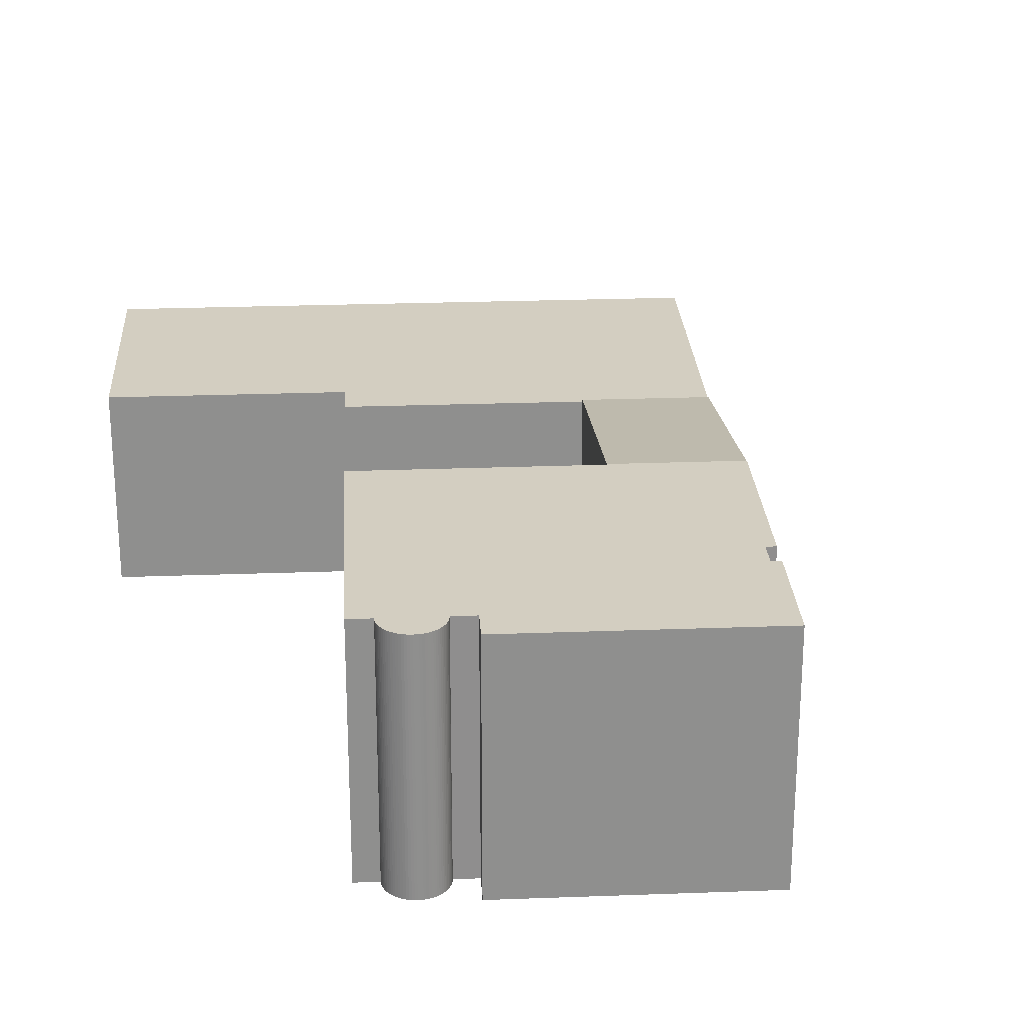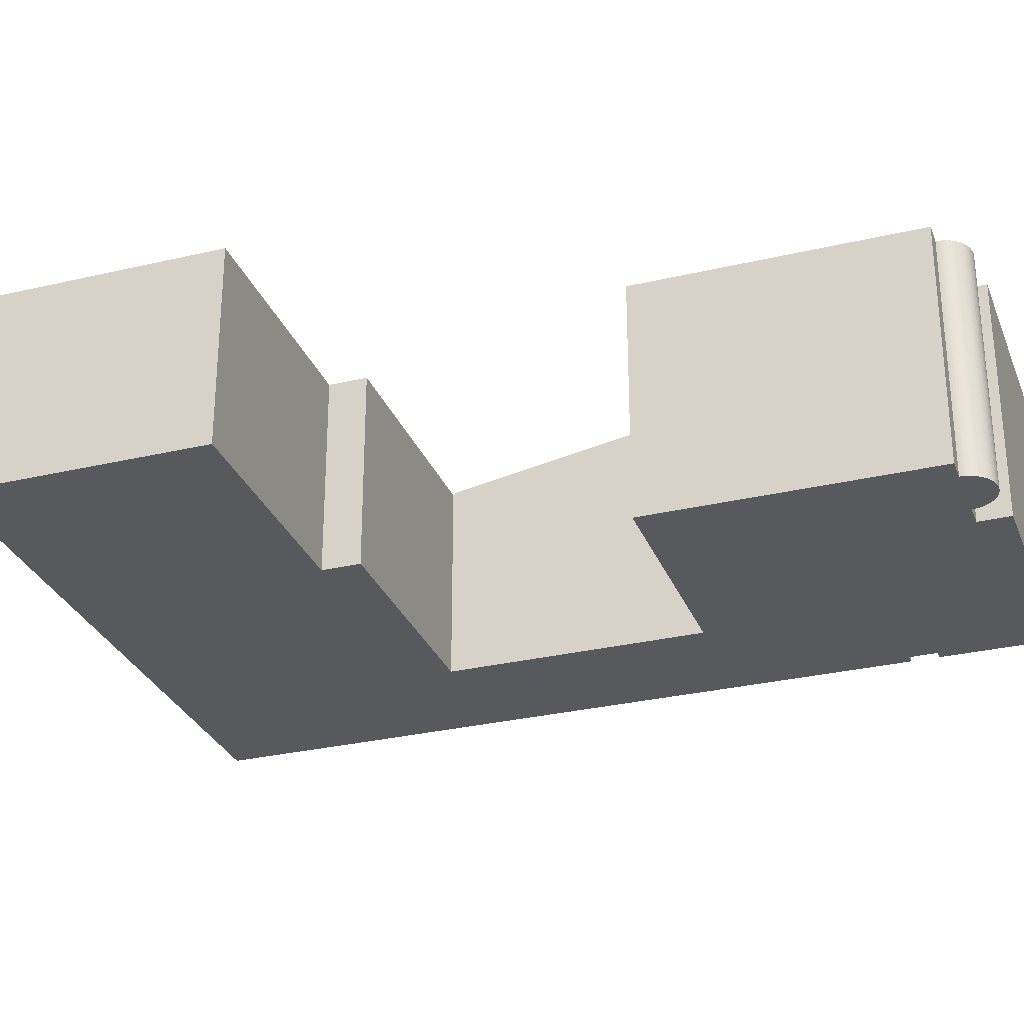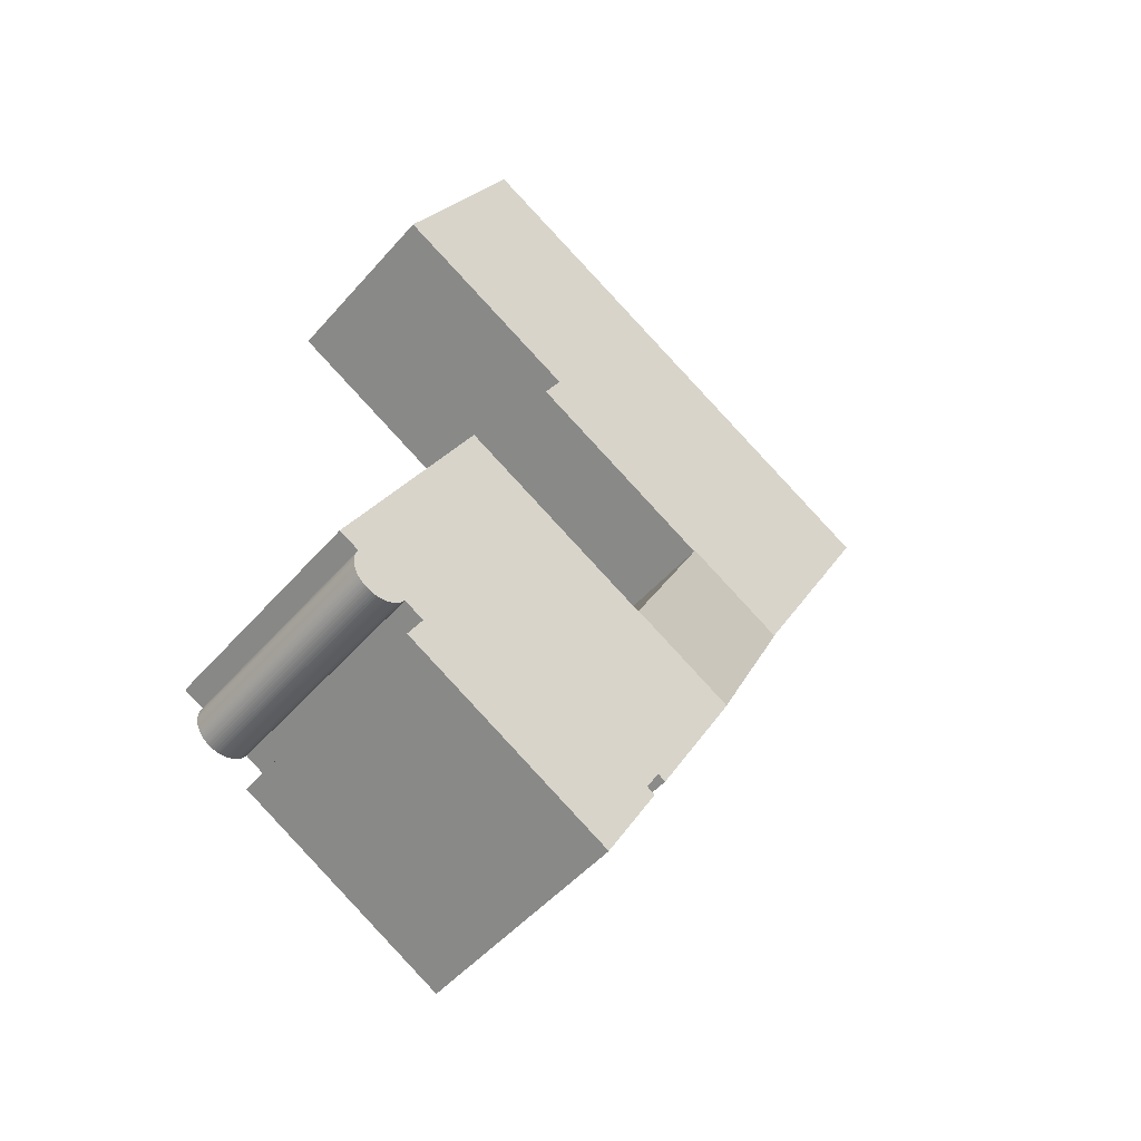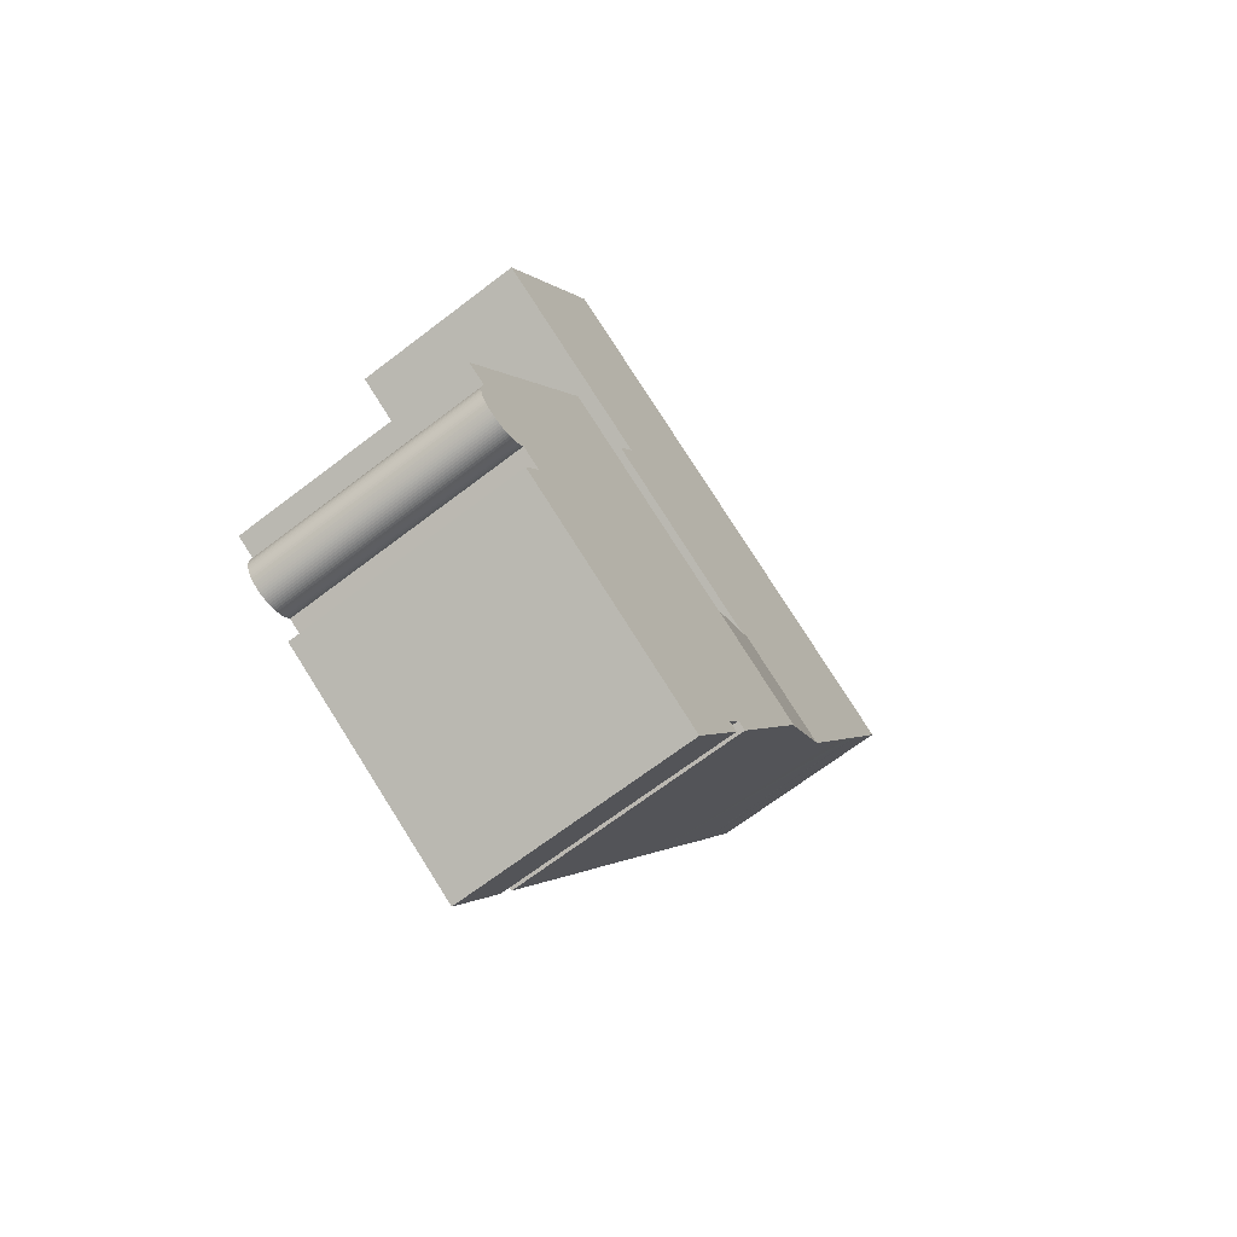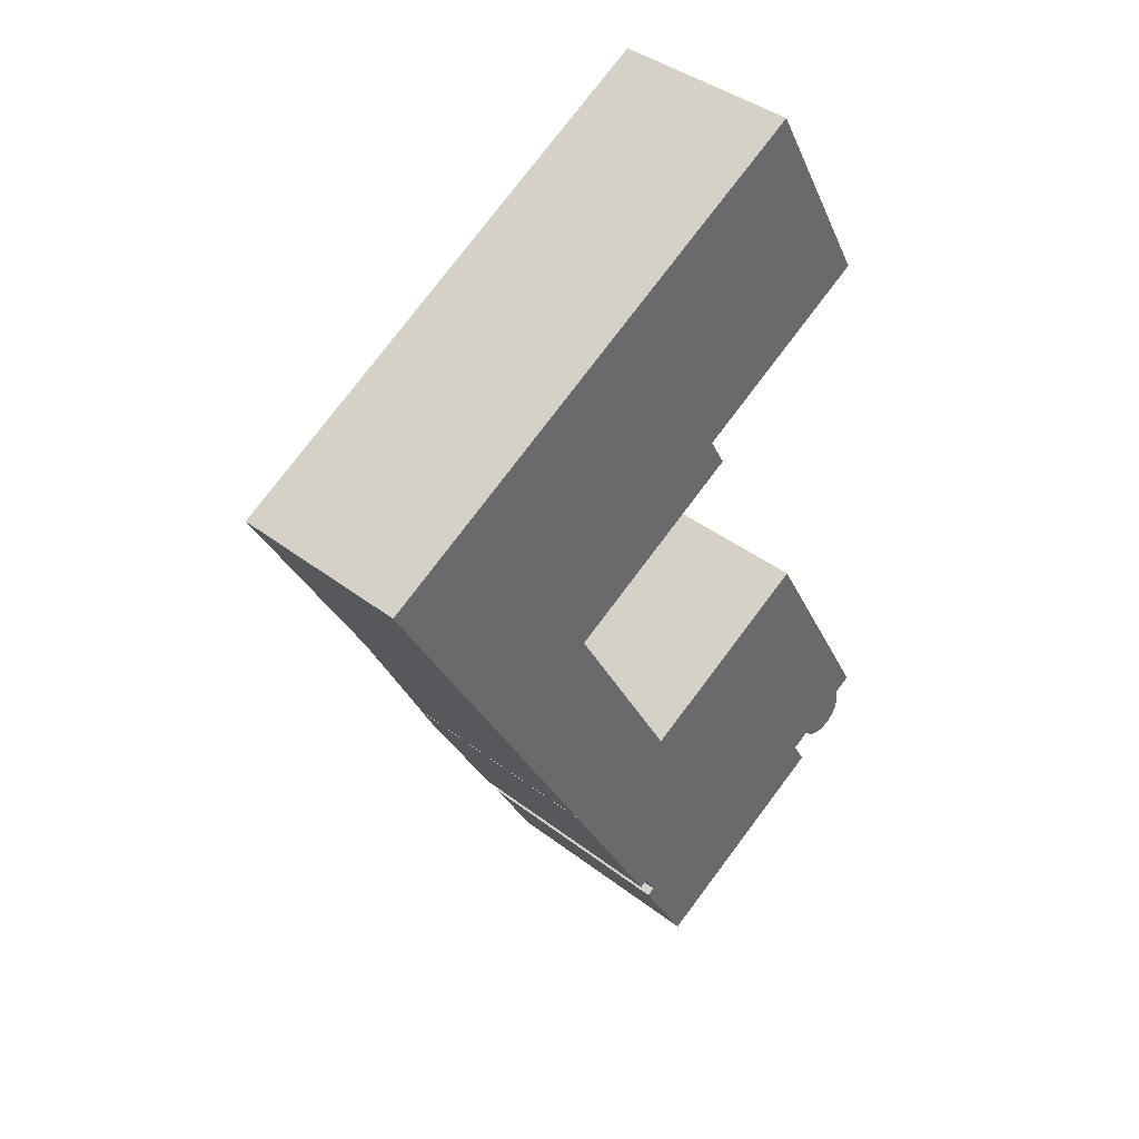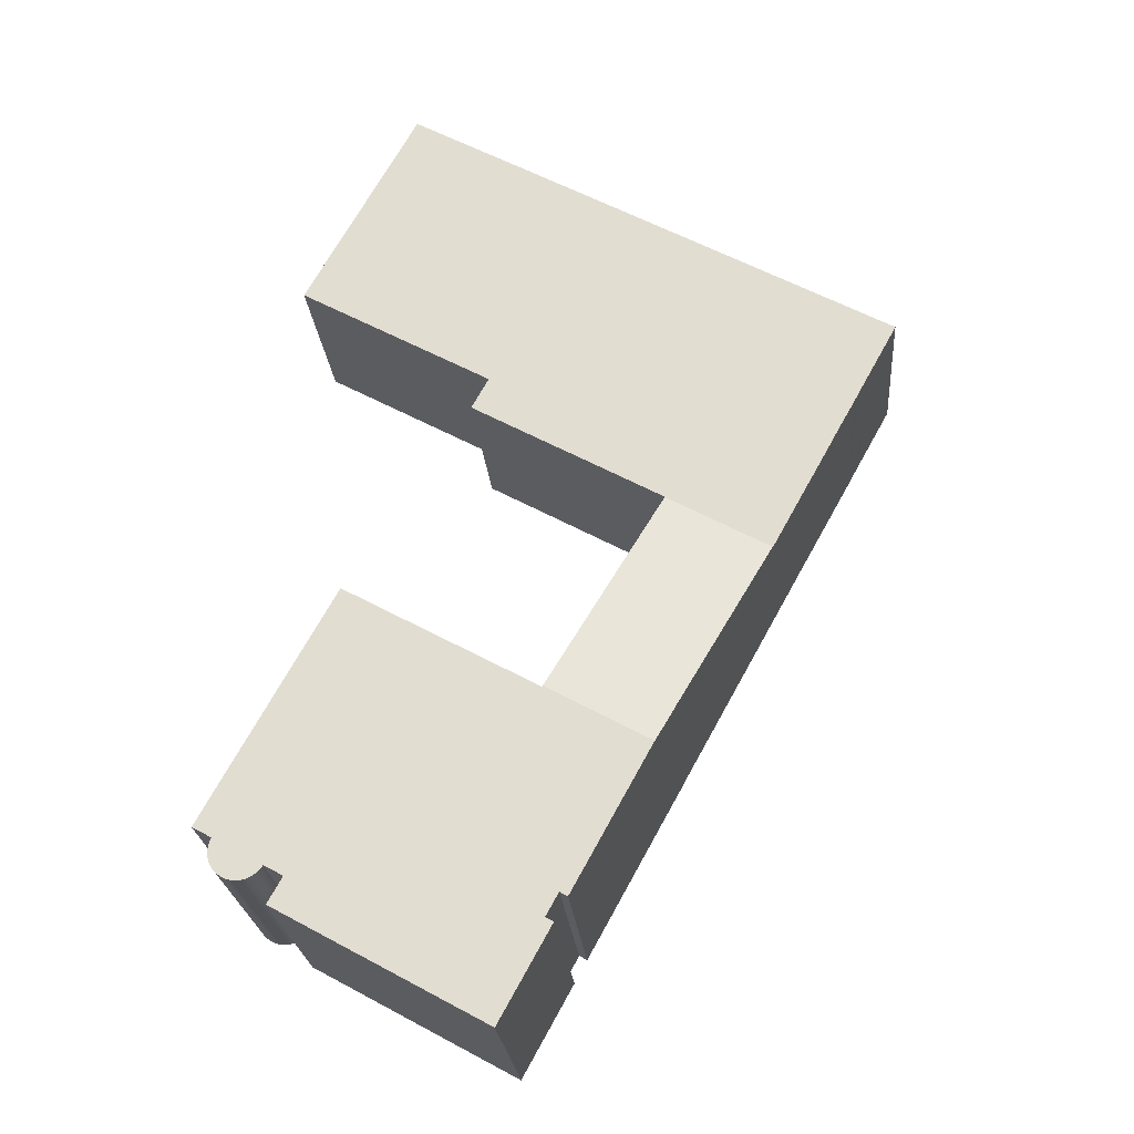
<metadata>
{"format":"obj","ext":"obj","renderer":"f3d","projection":"perspective","resolution":1024,"background":"white","views":[{"elev":25.2,"azim":147.7,"up":"+Y"},{"elev":-29.7,"azim":80.3,"up":"+Y"},{"elev":-49.2,"azim":141.0,"up":"+Z"},{"elev":-67.2,"azim":127.6,"up":"+Z"},{"elev":40.1,"azim":-46.6,"up":"+Z"},{"elev":-23.7,"azim":-175.3,"up":"+Z"}]}
</metadata>
<code>
v  57.51 20.29 -47.3
v  57.45 20.29 -46.9
v  57.49 20.29 -47.1
v  57.4 20.29 -46.71
v  57.52 20.29 -47.5
v  57.33 20.29 -46.52
v  57.51 20.29 -47.7
v  57.24 20.29 -46.34
v  57.48 20.29 -47.9
v  32.82 20.29 -59.58
v  29.66 20.29 -53.83
v  30.35 20.29 -53.45
v  29.65 20.29 -53.84
v  43.37 20.29 -57.02
v  51.25 20.29 -49.64
v  52.54 20.29 -51.96
v  41.59 20.29 -28.23
v  30.77 20.29 -34.18
v  34.2 20.29 -62.07
v  30.69 20.29 -34.23
v  30.64 20.29 -34.14
v  29.25 20.29 -51.44
v  21.56 20.29 -39.15
v  28.56 20.29 -51.85
v  53.68 20.29 -35.87
v  58.94 20.29 -45.42
v  57.44 20.29 -48.09
v  57.38 20.29 -48.28
v  57.31 20.29 -48.47
v  57.22 20.29 -48.65
v  57.12 20.29 -48.82
v  57 20.29 -48.98
v  56.87 20.29 -49.14
v  56.73 20.29 -49.28
v  56.58 20.29 -49.41
v  56.41 20.29 -49.52
v  56.24 20.29 -49.63
v  56.06 20.29 -49.72
v  55.88 20.29 -49.79
v  55.69 20.29 -49.85
v  47.64 20.29 -24.91
v  55.49 20.29 -49.89
v  55.29 20.29 -49.92
v  55.09 20.29 -49.93
v  54.89 20.29 -49.92
v  54.69 20.29 -49.9
v  54.49 20.29 -49.87
v  54.3 20.29 -49.81
v  54.11 20.29 -49.74
v  53.93 20.29 -49.66
v  53.76 20.29 -49.56
v  53.59 20.29 -49.45
v  53.44 20.29 -49.32
v  53.29 20.29 -49.18
v  53.16 20.29 -49.03
v  53.04 20.29 -48.87
v  52.93 20.29 -48.7
v  52.86 20.29 -48.74
v  54.49 3.053e-15 -49.87
v  54.3 3.05e-15 -49.81
v  54.11 3.046e-15 -49.74
v  53.93 3.041e-15 -49.66
v  54.69 3.056e-15 -49.9
v  55.88 3.049e-15 -49.79
v  55.69 3.052e-15 -49.85
v  55.49 3.055e-15 -49.89
v  55.29 3.057e-15 -49.92
v  55.09 3.057e-15 -49.93
v  54.89 3.057e-15 -49.92
v  53.76 3.035e-15 -49.56
v  53.59 3.028e-15 -49.45
v  53.44 3.02e-15 -49.32
v  53.29 3.012e-15 -49.18
v  53.16 3.002e-15 -49.03
v  53.04 2.993e-15 -48.87
v  52.93 2.982e-15 -48.7
v  34.2 3.801e-15 -62.07
v  29.65 3.297e-15 -53.84
v  32.82 3.648e-15 -59.58
v  30.35 3.273e-15 -53.45
v  29.25 3.15e-15 -51.44
v  28.56 3.175e-15 -51.85
v  21.56 2.397e-15 -39.15
v  51.25 3.04e-15 -49.64
v  52.86 2.985e-15 -48.74
v  52.54 3.181e-15 -51.96
v  43.37 3.491e-15 -57.02
v  58.94 2.781e-15 -45.42
v  57.24 2.837e-15 -46.34
v  57.22 2.979e-15 -48.65
v  57.12 2.989e-15 -48.82
v  57 2.999e-15 -48.98
v  56.87 3.009e-15 -49.14
v  56.73 3.017e-15 -49.28
v  56.58 3.025e-15 -49.41
v  56.41 3.032e-15 -49.52
v  56.24 3.039e-15 -49.63
v  56.06 3.044e-15 -49.72
v  30.64 2.09e-15 -34.14
v  30.69 2.096e-15 -34.23
v  47.64 1.525e-15 -24.91
v  53.68 2.197e-15 -35.87
v  57.33 2.849e-15 -46.52
v  57.4 2.86e-15 -46.71
v  29.66 3.296e-15 -53.83
v  30.77 2.093e-15 -34.18
v  41.59 1.729e-15 -28.23
v  57.45 2.872e-15 -46.9
v  57.49 2.884e-15 -47.1
v  57.51 2.896e-15 -47.3
v  57.52 2.908e-15 -47.5
v  57.51 2.921e-15 -47.7
v  57.48 2.933e-15 -47.9
v  57.44 2.945e-15 -48.09
v  57.38 2.956e-15 -48.28
v  57.31 2.968e-15 -48.47
v  21.56 20.24 -39.15
v  19.76 19.6 -35.87
v  19.78 19.6 -35.87
v  20.53 16.66 -15.82
v  11.48 16.67 -20.82
v  23.27 17.63 -20.79
v  30.64 20.24 -34.14
v  19.76 2.197e-15 -35.87
v  19.78 2.197e-15 -35.87
v  11.48 1.275e-15 -20.82
v  20.53 9.685e-16 -15.82
v  23.27 1.273e-15 -20.79
v  31.86 16.48 17.59
v  35.88 16.48 -3.598
v  26.17 16.48 14.45
v  36.04 16.48 -3.513
v  52.84 16.48 5.752
v  32.16 16.48 17.76
v  42.97 16.48 23.69
v  49.41 16.48 11.99
v  20.01 16.48 11.05
v  20.48 16.48 -15.73
v  11.09 16.48 6.121
v  20.57 16.48 -15.68
v  31.4 16.48 -9.684
v  35.93 16.48 -3.686
v  37.41 16.48 -6.36
v  9.14 16.48 5.045
v  0.288 16.48 -0.526
v  0 16.48 1.009e-15
v  0.336 16.48 -0.613
v  3.523 16.48 -6.397
v  3.575 16.48 -6.492
v  3.947 16.48 -7.195
v  4.001 16.48 -7.285
v  5.11 16.48 -9.254
v  5.164 16.48 -9.354
v  6.845 16.48 -12.43
v  8.775 16.48 -15.91
v  9.939 16.48 -18.02
v  11.48 16.48 -20.82
v  20.53 16.48 -15.82
v  10.62 16.48 5.86
v  42.97 -1.451e-15 23.69
v  32.16 -1.087e-15 17.76
v  31.86 -1.077e-15 17.59
v  26.17 -8.847e-16 14.45
v  20.01 -6.766e-16 11.05
v  11.09 -3.748e-16 6.121
v  10.62 -3.588e-16 5.86
v  9.14 -3.089e-16 5.045
v  0 0 0
v  49.41 -7.339e-16 11.99
v  52.84 -3.522e-16 5.752
v  35.88 2.203e-16 -3.598
v  37.41 3.894e-16 -6.36
v  35.93 2.257e-16 -3.686
v  20.48 9.631e-16 -15.73
v  36.04 2.151e-16 -3.513
v  31.4 5.93e-16 -9.684
v  20.57 9.601e-16 -15.68
v  8.775 9.741e-16 -15.91
v  4.001 4.461e-16 -7.285
v  9.939 1.103e-15 -18.02
v  6.845 7.613e-16 -12.43
v  5.164 5.728e-16 -9.354
v  5.11 5.666e-16 -9.254
v  3.947 4.406e-16 -7.195
v  3.523 3.917e-16 -6.397
v  0.336 3.754e-17 -0.613
v  3.575 3.975e-16 -6.492
v  0.288 3.221e-17 -0.526
g defaultobject
f 1 2 3
f 2 1 4
f 4 1 5
f 4 5 6
f 6 5 7
f 6 7 8
f 8 7 9
f 10 11 12
f 11 10 13
f 14 15 16
f 15 14 17
f 17 14 18
f 18 14 19
f 18 19 20
f 20 19 21
f 21 19 12
f 21 12 22
f 21 22 23
f 12 19 10
f 23 22 24
f 8 25 26
f 25 8 9
f 25 9 27
f 25 27 28
f 25 28 29
f 25 29 30
f 25 30 31
f 25 31 32
f 25 32 33
f 25 33 34
f 25 34 35
f 25 35 36
f 25 36 37
f 25 37 38
f 25 38 39
f 25 39 40
f 25 40 41
f 41 40 42
f 41 42 43
f 41 43 44
f 41 44 45
f 41 45 46
f 41 46 47
f 41 47 48
f 41 48 49
f 41 49 50
f 41 50 51
f 41 51 52
f 41 52 53
f 41 53 54
f 41 54 55
f 41 55 56
f 41 56 57
f 41 57 58
f 41 58 15
f 41 15 17
f 59 48 47
f 48 59 60
f 60 49 48
f 49 60 61
f 62 49 61
f 63 47 46
f 47 63 59
f 64 39 38
f 64 40 39
f 40 64 65
f 65 42 40
f 42 65 66
f 66 43 42
f 43 66 67
f 67 44 43
f 44 67 68
f 68 45 44
f 45 68 69
f 69 46 45
f 46 69 63
f 62 50 49
f 62 51 50
f 51 62 70
f 70 52 51
f 52 70 71
f 71 53 52
f 53 71 72
f 72 54 53
f 54 72 73
f 73 55 54
f 55 73 74
f 74 56 55
f 56 74 75
f 75 57 56
f 57 75 76
f 77 10 19
f 10 77 13
f 13 77 78
f 78 77 79
f 80 22 12
f 22 80 81
f 82 23 24
f 23 82 83
f 76 58 57
f 58 76 15
f 15 76 84
f 84 76 85
f 86 14 16
f 14 86 19
f 19 86 77
f 77 86 87
f 81 24 22
f 24 81 82
f 88 8 26
f 8 88 89
f 90 30 29
f 90 31 30
f 31 90 91
f 91 32 31
f 32 91 92
f 92 33 32
f 33 92 93
f 93 34 33
f 34 93 94
f 94 35 34
f 35 94 95
f 95 36 35
f 36 95 96
f 96 37 36
f 37 96 97
f 97 38 37
f 38 97 98
f 64 38 98
f 84 16 15
f 16 84 86
f 99 20 21
f 20 99 100
f 101 25 41
f 25 101 26
f 26 101 88
f 88 101 102
f 89 6 8
f 6 89 103
f 104 6 103
f 78 11 13
f 11 78 12
f 12 78 80
f 80 78 105
f 83 21 23
f 21 83 99
f 100 18 20
f 18 100 17
f 17 100 41
f 41 100 106
f 41 106 101
f 101 106 107
f 104 4 6
f 104 2 4
f 2 104 108
f 108 3 2
f 3 108 109
f 109 1 3
f 1 109 110
f 110 5 1
f 5 110 111
f 111 7 5
f 7 111 112
f 112 9 7
f 9 112 113
f 113 27 9
f 27 113 114
f 114 28 27
f 28 114 115
f 115 29 28
f 29 115 116
f 90 29 116
f 87 79 77
f 79 87 78
f 78 87 105
f 105 87 80
f 80 87 81
f 60 62 61
f 62 60 59
f 62 59 70
f 70 59 63
f 70 63 71
f 71 63 69
f 71 69 72
f 72 69 68
f 72 68 73
f 73 68 67
f 73 67 74
f 74 67 66
f 74 66 75
f 75 66 65
f 75 65 76
f 76 65 64
f 88 100 89
f 100 88 106
f 106 88 102
f 106 102 107
f 107 102 101
f 81 83 82
f 83 81 87
f 83 87 86
f 83 86 84
f 83 84 100
f 83 100 99
f 100 84 85
f 100 85 76
f 100 76 64
f 100 64 98
f 100 98 97
f 100 97 96
f 100 96 95
f 100 95 94
f 100 94 93
f 100 93 92
f 100 92 91
f 100 91 90
f 100 90 116
f 100 116 115
f 100 115 114
f 100 114 113
f 100 113 112
f 100 112 111
f 100 111 110
f 100 110 109
f 100 109 108
f 100 108 104
f 100 104 103
f 100 103 89
f 117 118 119
f 120 119 121
f 119 120 117
f 117 120 122
f 117 122 123
f 99 117 123
f 117 99 83
f 83 118 117
f 118 83 124
f 125 121 119
f 121 125 126
f 118 125 119
f 125 118 124
f 126 120 121
f 120 126 127
f 122 99 123
f 99 122 120
f 99 120 128
f 128 120 127
f 128 83 99
f 83 128 125
f 125 128 126
f 126 128 127
f 124 83 125
f 129 130 131
f 130 129 132
f 132 129 133
f 133 129 134
f 133 134 135
f 133 135 136
f 137 138 139
f 138 137 140
f 140 137 141
f 141 137 131
f 141 131 130
f 141 130 142
f 141 142 143
f 144 145 146
f 145 144 147
f 147 144 148
f 148 144 149
f 149 144 150
f 150 144 151
f 151 144 152
f 152 144 153
f 153 144 154
f 154 144 155
f 155 144 156
f 156 144 157
f 157 144 158
f 158 144 138
f 138 144 159
f 138 159 139
f 134 160 135
f 160 134 161
f 161 134 129
f 161 129 162
f 162 129 131
f 162 131 163
f 163 131 137
f 163 137 164
f 164 137 139
f 164 139 165
f 165 139 159
f 165 159 166
f 166 159 144
f 166 144 167
f 167 144 146
f 167 146 168
f 160 136 135
f 136 160 133
f 133 160 169
f 133 169 170
f 171 142 130
f 142 171 143
f 143 171 172
f 172 171 173
f 174 158 138
f 158 174 127
f 170 132 133
f 132 170 175
f 132 175 130
f 130 175 171
f 172 141 143
f 141 172 140
f 140 172 176
f 140 176 138
f 138 176 174
f 174 176 177
f 127 157 158
f 157 127 126
f 126 156 157
f 156 126 155
f 155 126 154
f 154 126 153
f 153 126 152
f 152 126 151
f 151 126 178
f 151 178 179
f 178 126 180
f 179 178 181
f 179 181 182
f 179 182 183
f 179 150 151
f 150 179 184
f 184 149 150
f 149 184 148
f 148 184 147
f 147 184 185
f 147 185 186
f 185 184 187
f 186 145 147
f 145 186 146
f 146 186 168
f 168 186 188
f 178 171 175
f 171 178 180
f 171 180 173
f 173 180 126
f 173 126 174
f 173 174 177
f 173 177 176
f 173 176 172
f 174 126 127
f 162 160 161
f 160 162 163
f 160 163 164
f 160 164 165
f 160 165 166
f 160 166 167
f 160 167 168
f 160 168 188
f 160 188 169
f 169 188 186
f 169 186 185
f 169 185 187
f 169 187 184
f 169 184 179
f 169 179 183
f 169 183 182
f 169 182 181
f 169 181 170
f 170 181 178
f 170 178 175

</code>
